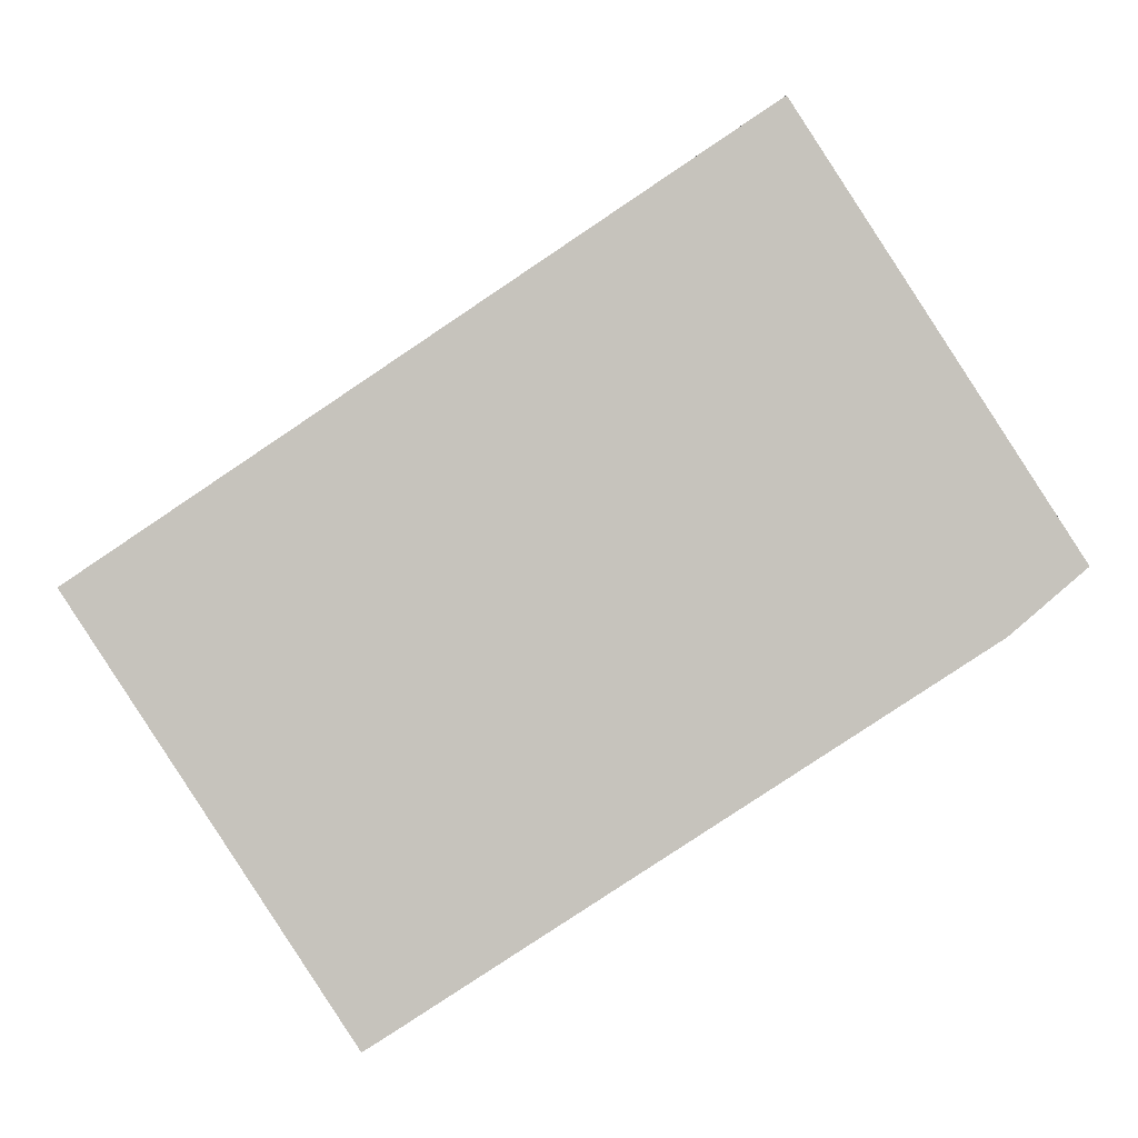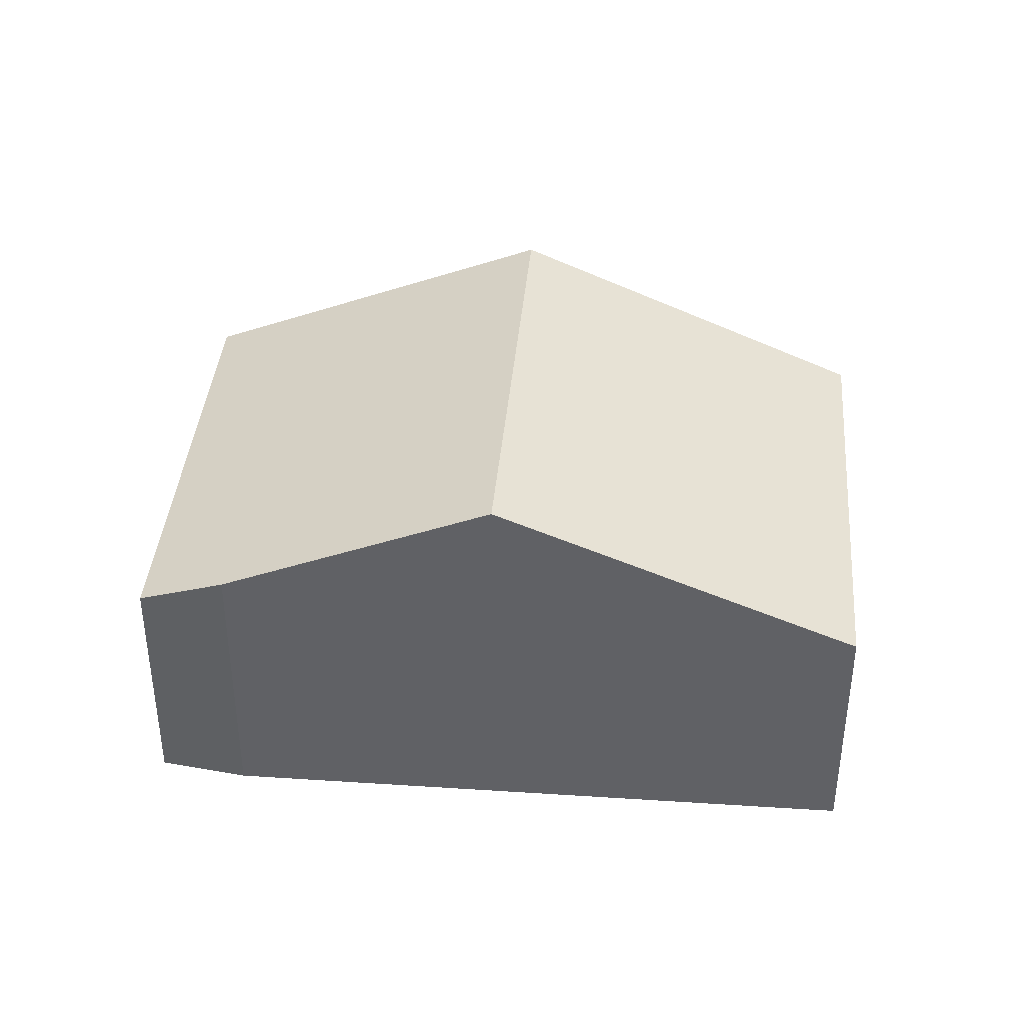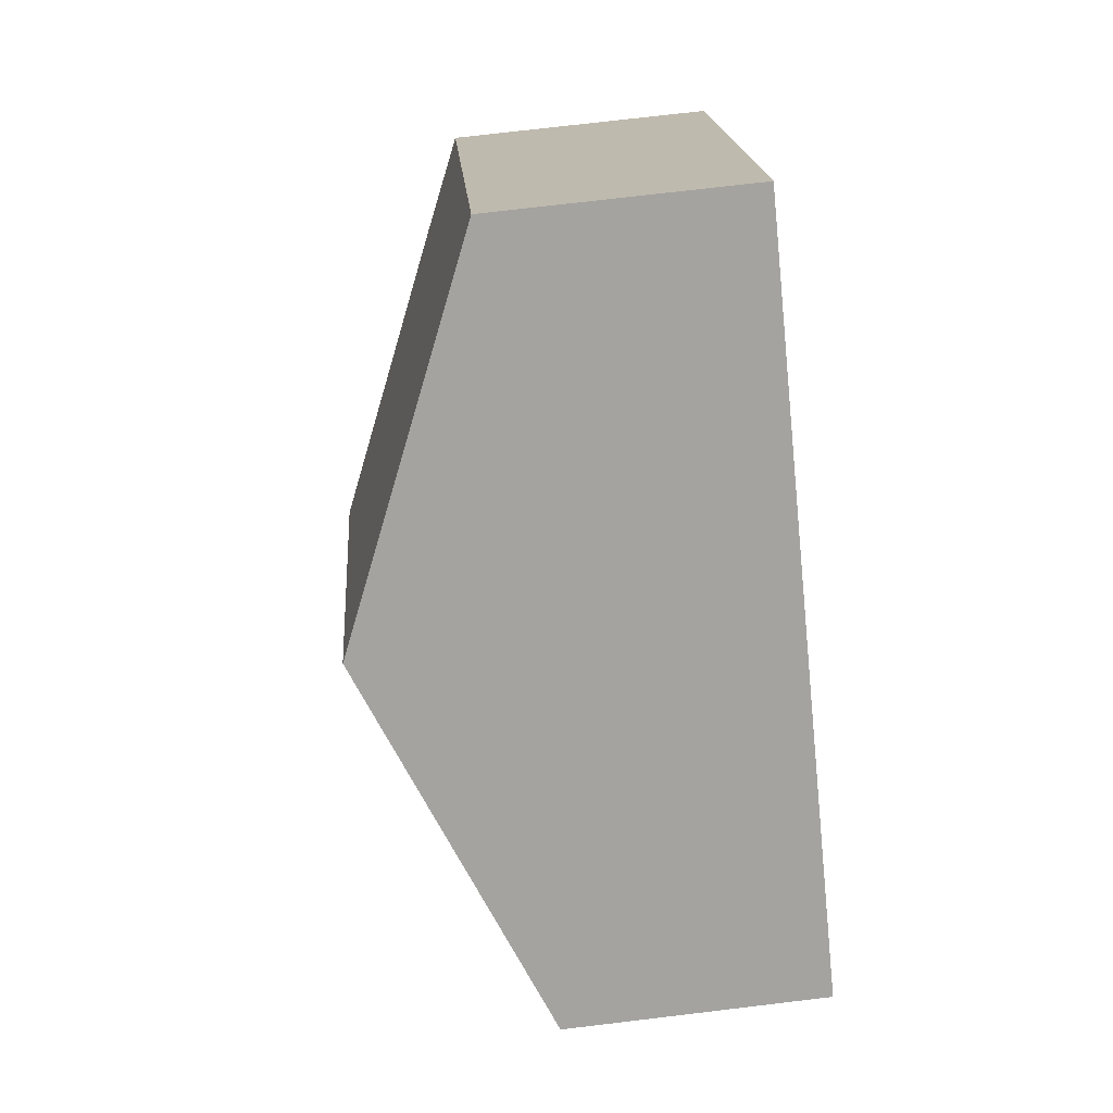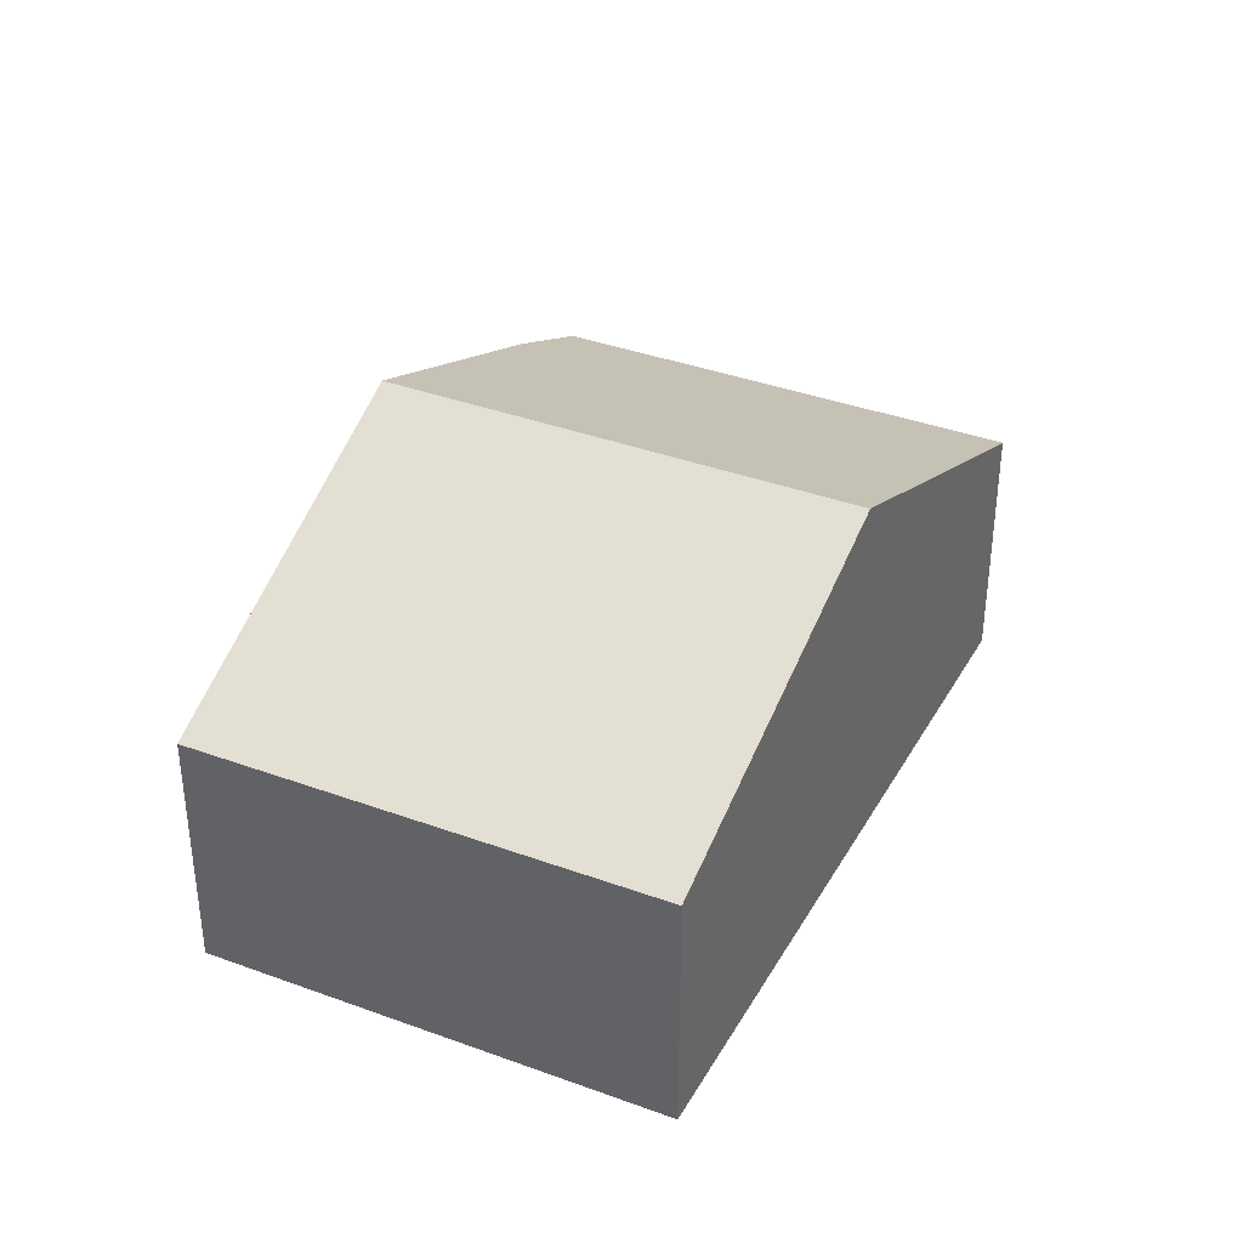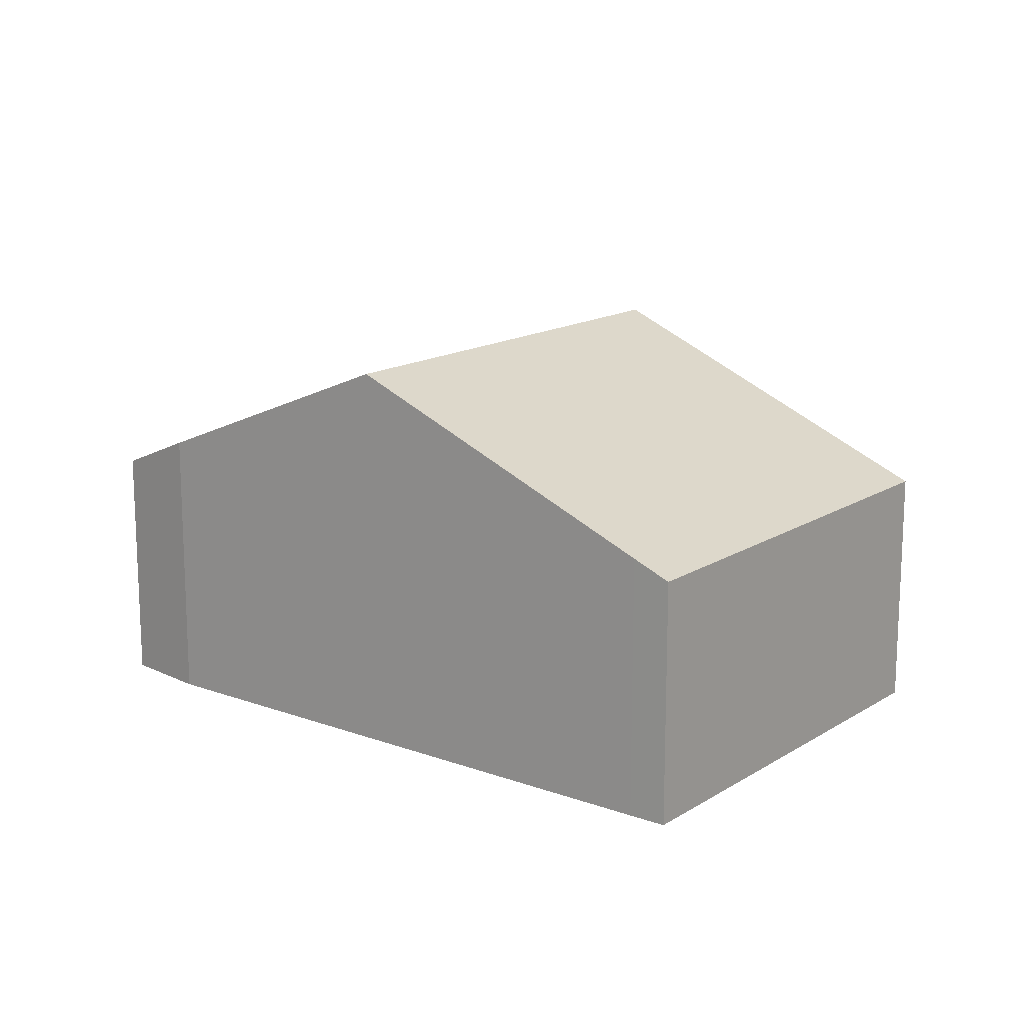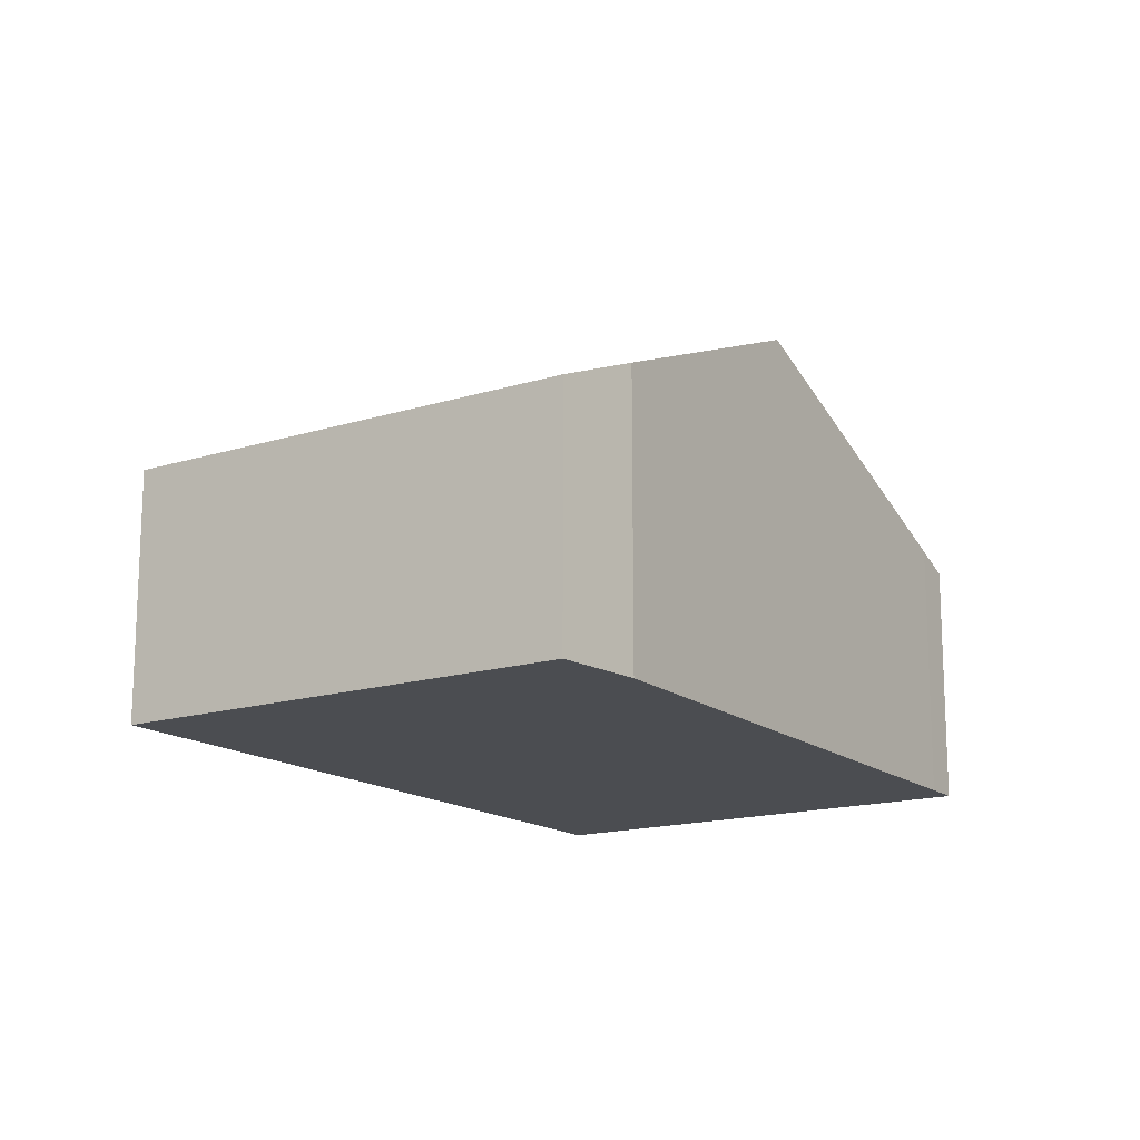
<metadata>
{"format":"obj","ext":"obj","renderer":"f3d","projection":"perspective","resolution":1024,"background":"white","views":[{"elev":1.4,"azim":-1.9,"up":"+Z"},{"elev":39.8,"azim":152.0,"up":"+Y"},{"elev":73.7,"azim":-96.8,"up":"+Z"},{"elev":37.2,"azim":-97.6,"up":"+Y"},{"elev":15.4,"azim":-175.0,"up":"+Y"},{"elev":-15.8,"azim":89.9,"up":"+Y"}]}
</metadata>
<code>
v  8.323 2.947 -0.447
v  6.362 2.561 4.302
v  9.052 2.561 0.177
v  5.889 4.12 -2.006
v  3.179 4.12 2.15
v  0 2.562 1.569e-16
v  2.975 2.715 -3.872
v  2.635 2.552 -4.087
v  0 0 0
v  2.635 2.503e-16 -4.087
v  3.179 -1.317e-16 2.15
v  6.362 -2.634e-16 4.302
v  9.052 -1.084e-17 0.177
v  8.323 2.737e-17 -0.447
v  5.889 1.228e-16 -2.006
v  2.975 2.371e-16 -3.872
g defaultobject
f 1 2 3
f 2 1 4
f 2 4 5
f 6 7 8
f 7 6 4
f 4 6 5
f 8 9 6
f 9 8 10
f 9 5 6
f 5 9 11
f 5 11 2
f 2 11 12
f 12 3 2
f 3 12 13
f 3 14 1
f 14 3 13
f 14 4 1
f 4 14 15
f 4 15 7
f 7 15 16
f 7 16 8
f 8 16 10
f 11 13 12
f 13 11 9
f 13 9 14
f 14 9 10
f 14 10 15
f 15 10 16

</code>
